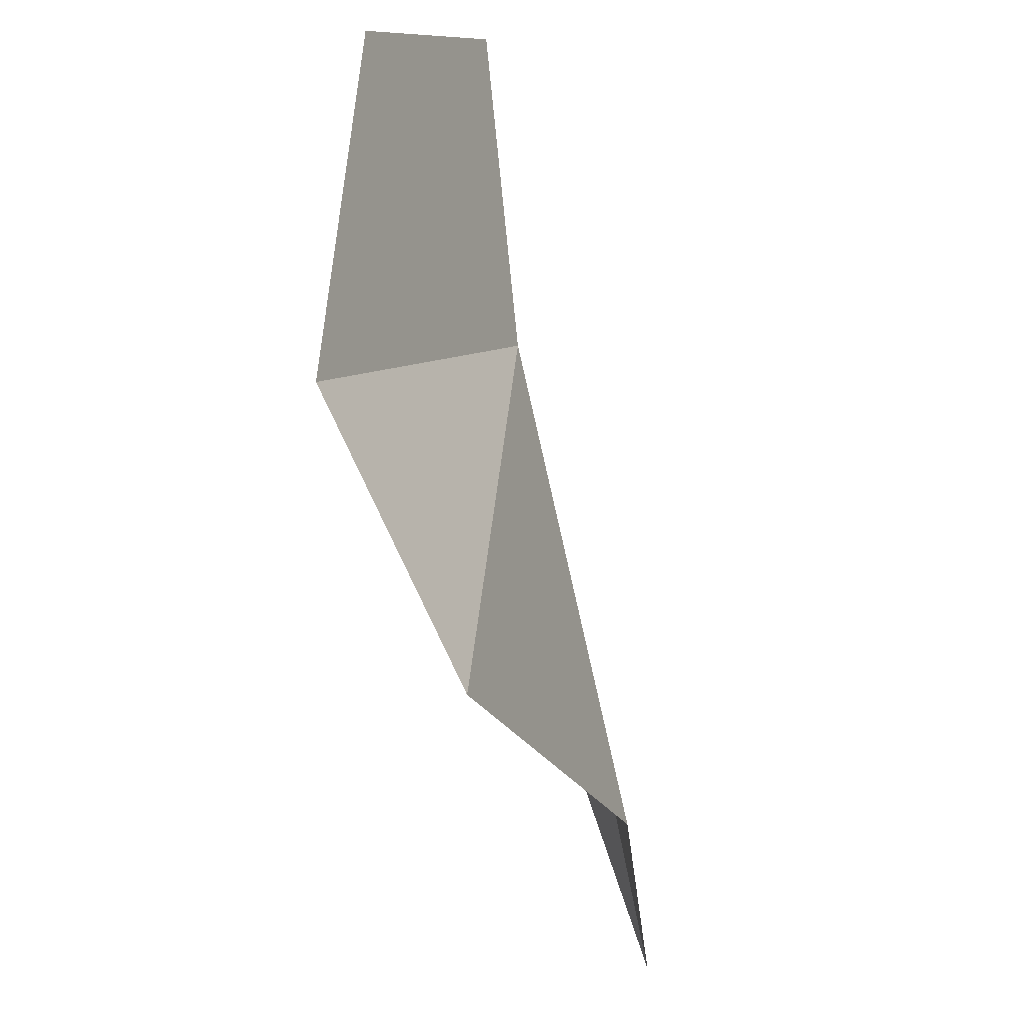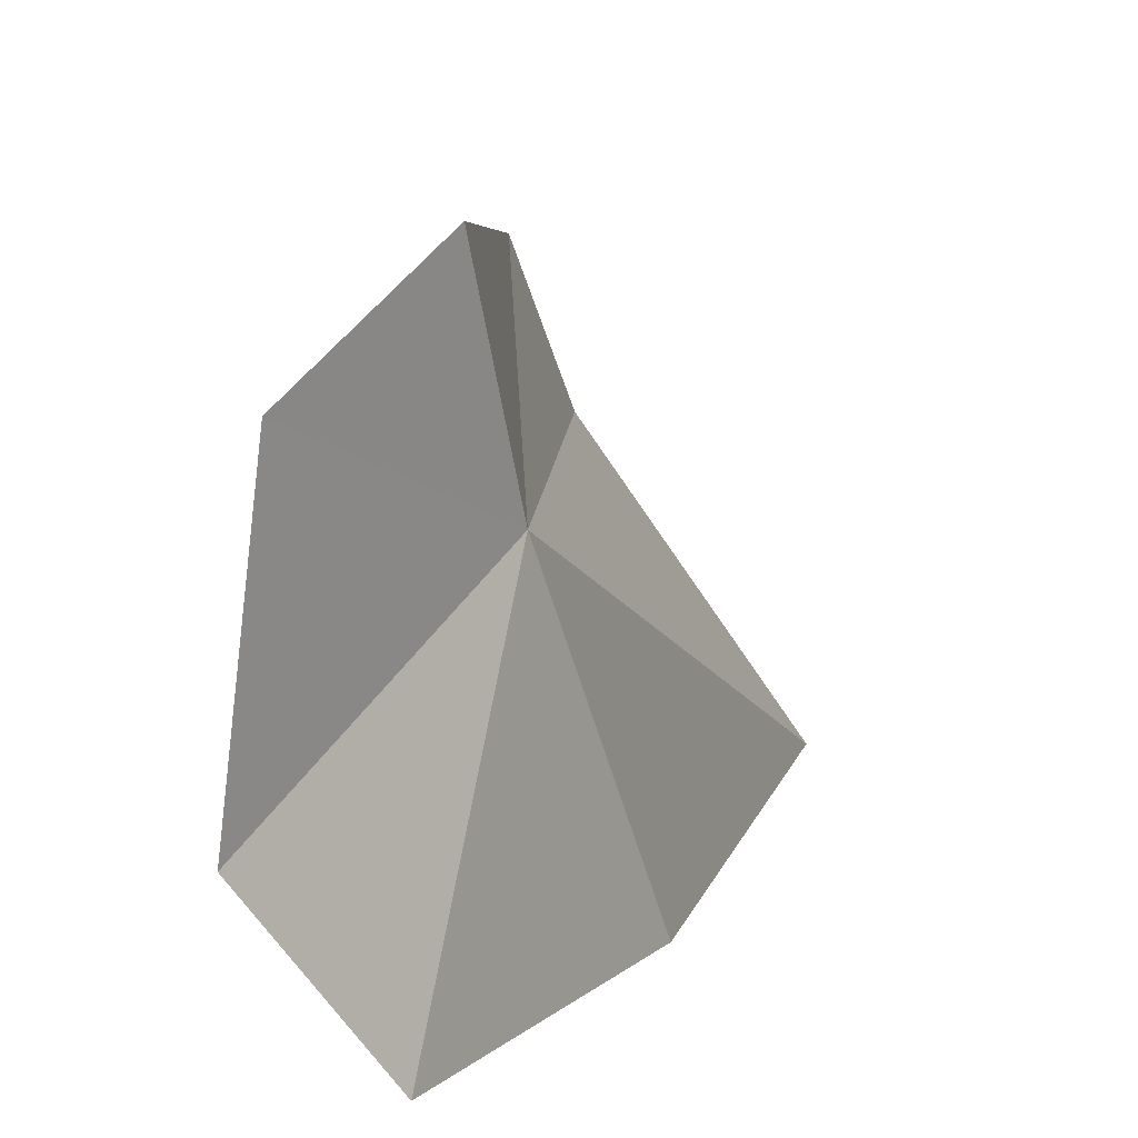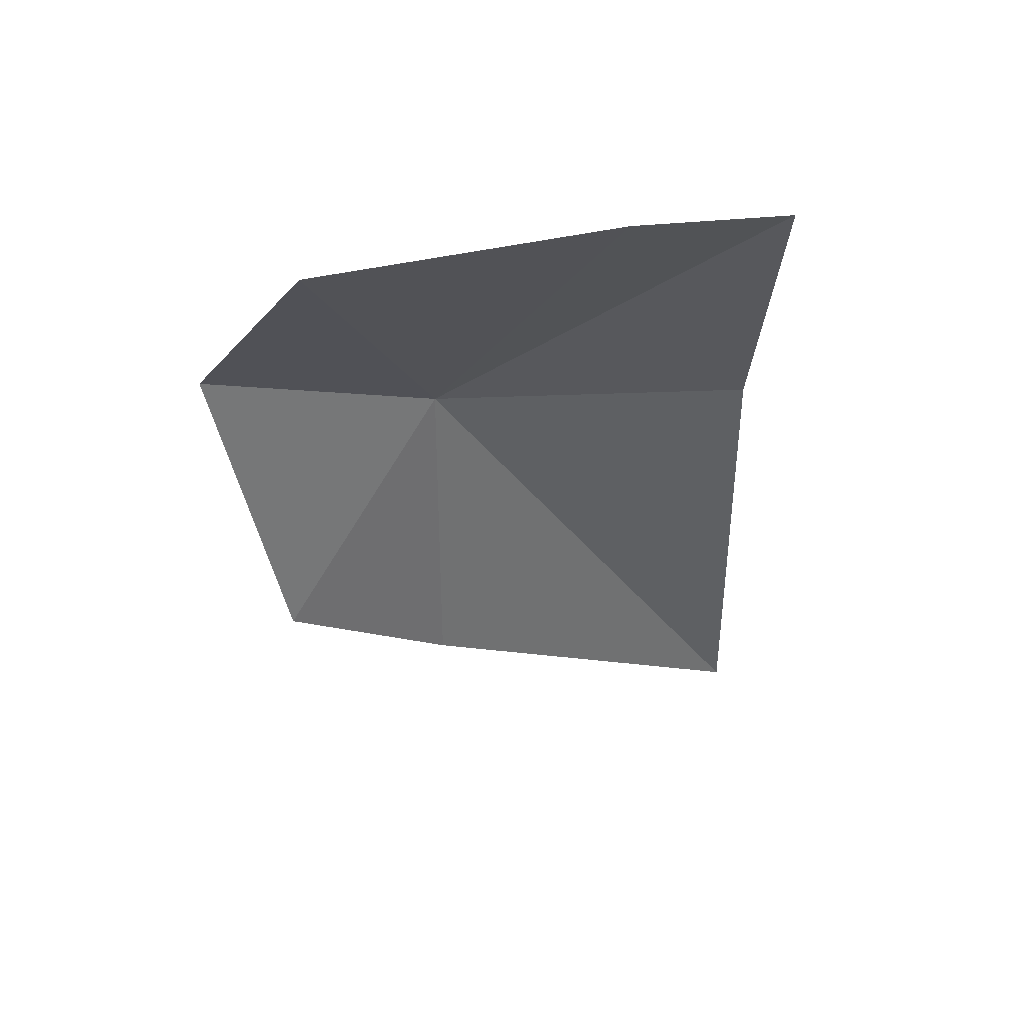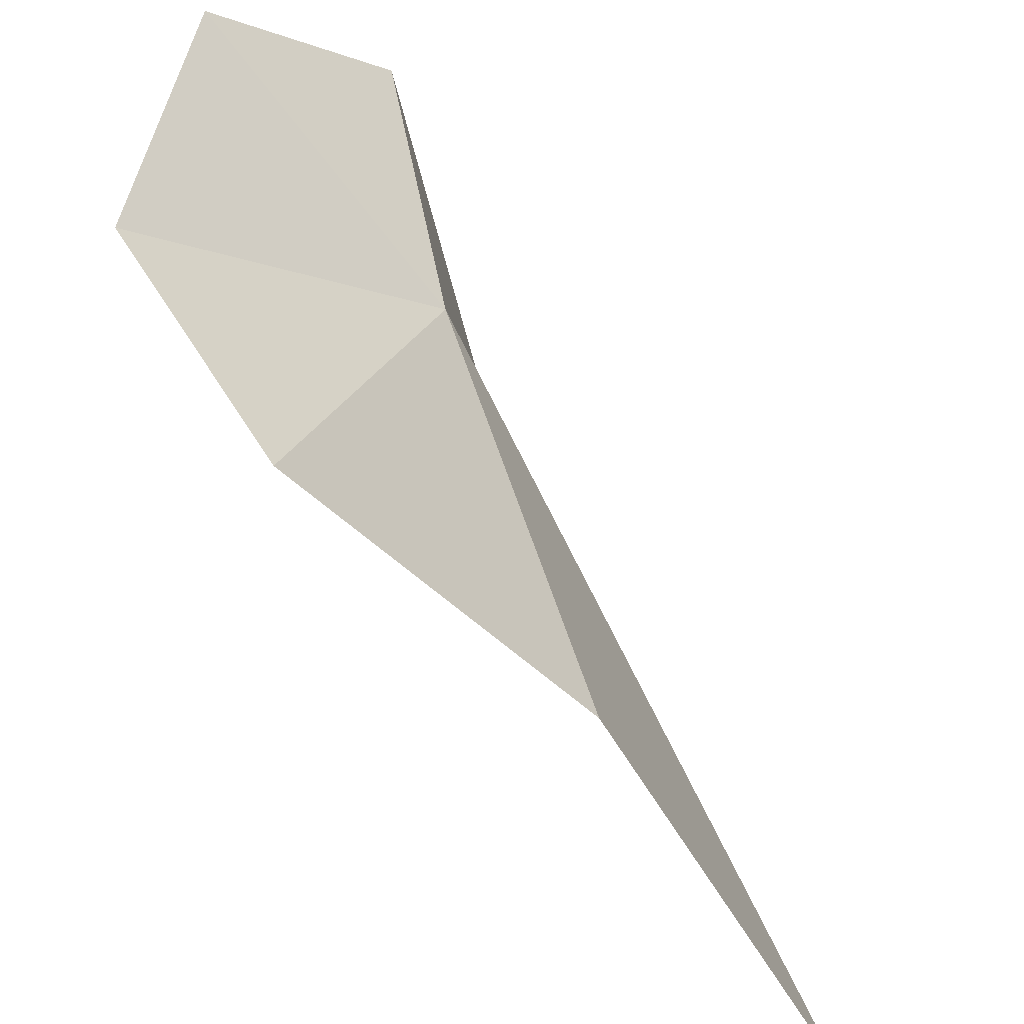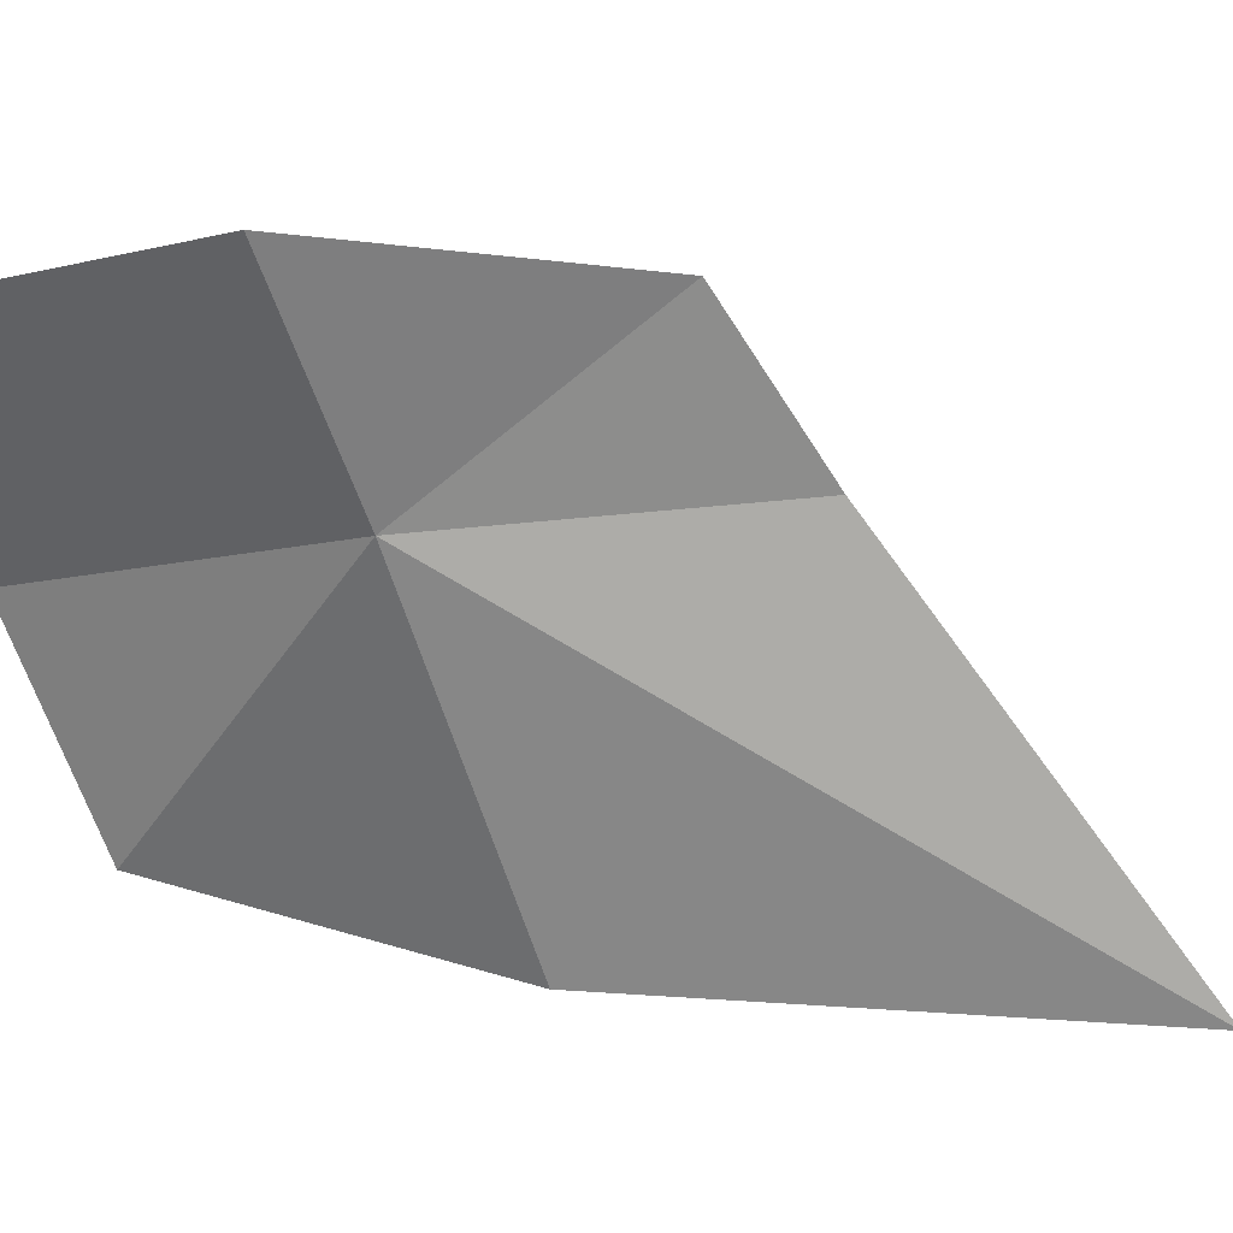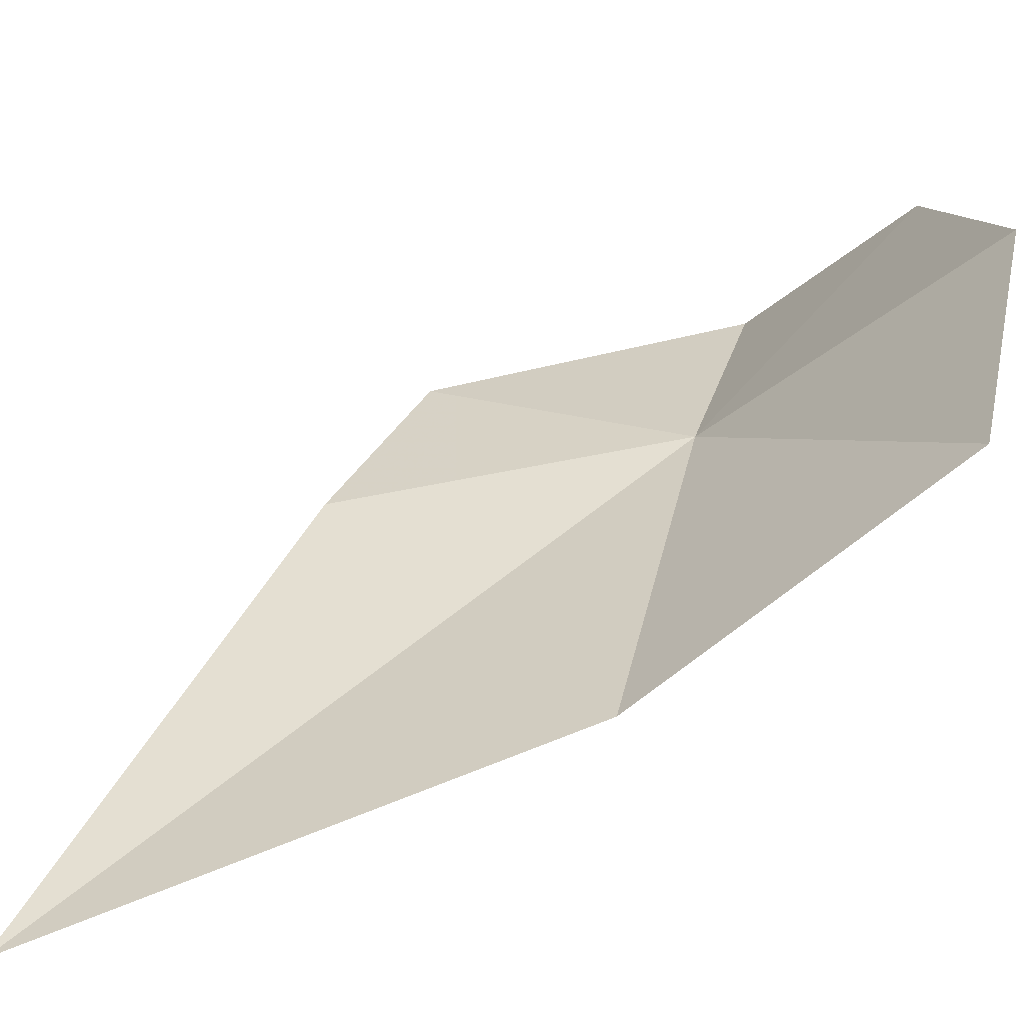
<metadata>
{"format":"obj","ext":"obj","renderer":"f3d","projection":"perspective","resolution":1024,"background":"white","views":[{"elev":-18.0,"azim":-11.6,"up":"+Y"},{"elev":19.2,"azim":0.1,"up":"+Y"},{"elev":31.9,"azim":-102.7,"up":"+Z"},{"elev":-40.9,"azim":9.4,"up":"+Y"},{"elev":40.0,"azim":74.3,"up":"+Y"},{"elev":-72.2,"azim":-85.4,"up":"+Y"}]}
</metadata>
<code>
v 27.34 -21.13 30.15
v 32.61 -29.67 17.86
v 29.6 -28.82 28.26
v 26.98 -17.8 25.19
v 25.72 -28.27 34.36
v 26.52 -16.21 31.54
v 23.28 -24.13 35.59
v 28.04 -21.32 23.25
v 24.01 -18.05 34.8
f 1 3 2
f 1 5 3
f 1 7 5
f 1 8 4
f 1 9 7
f 1 2 8
f 1 6 9
f 1 4 6

</code>
